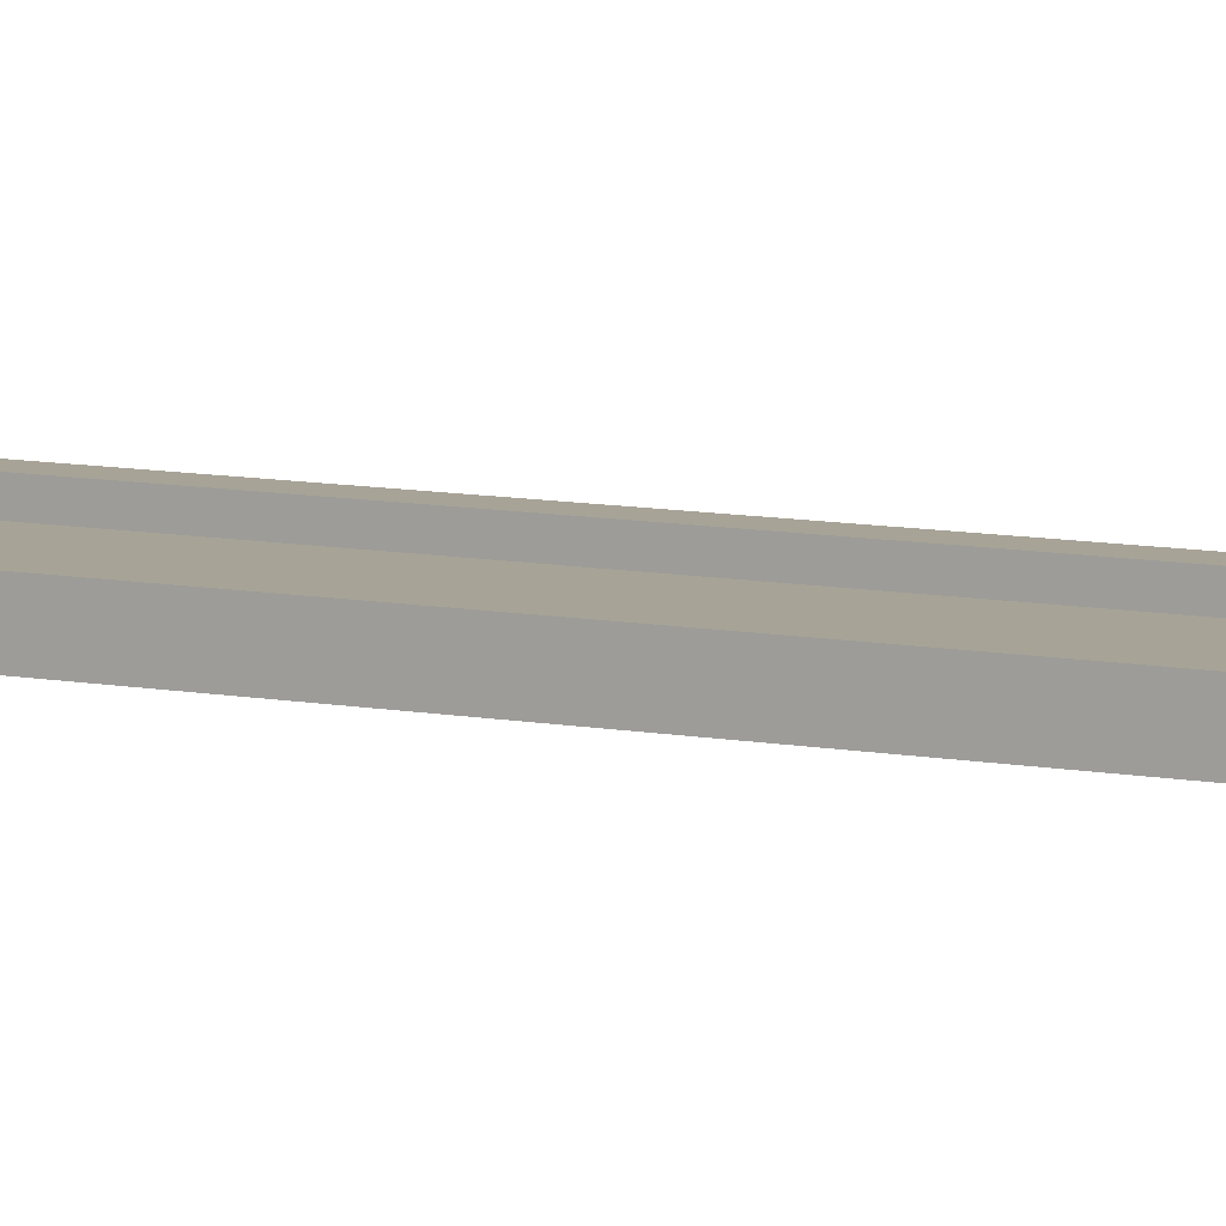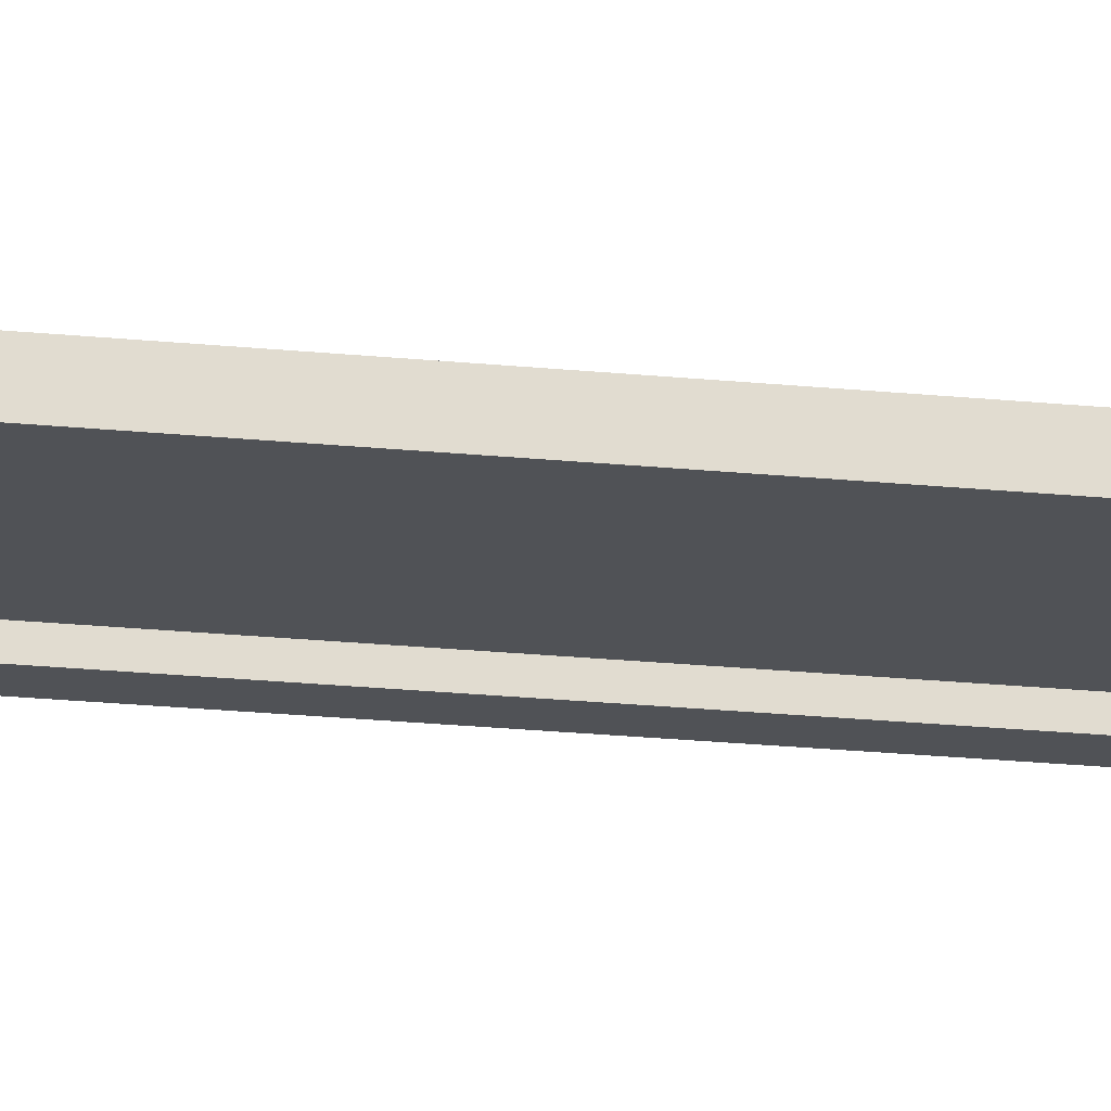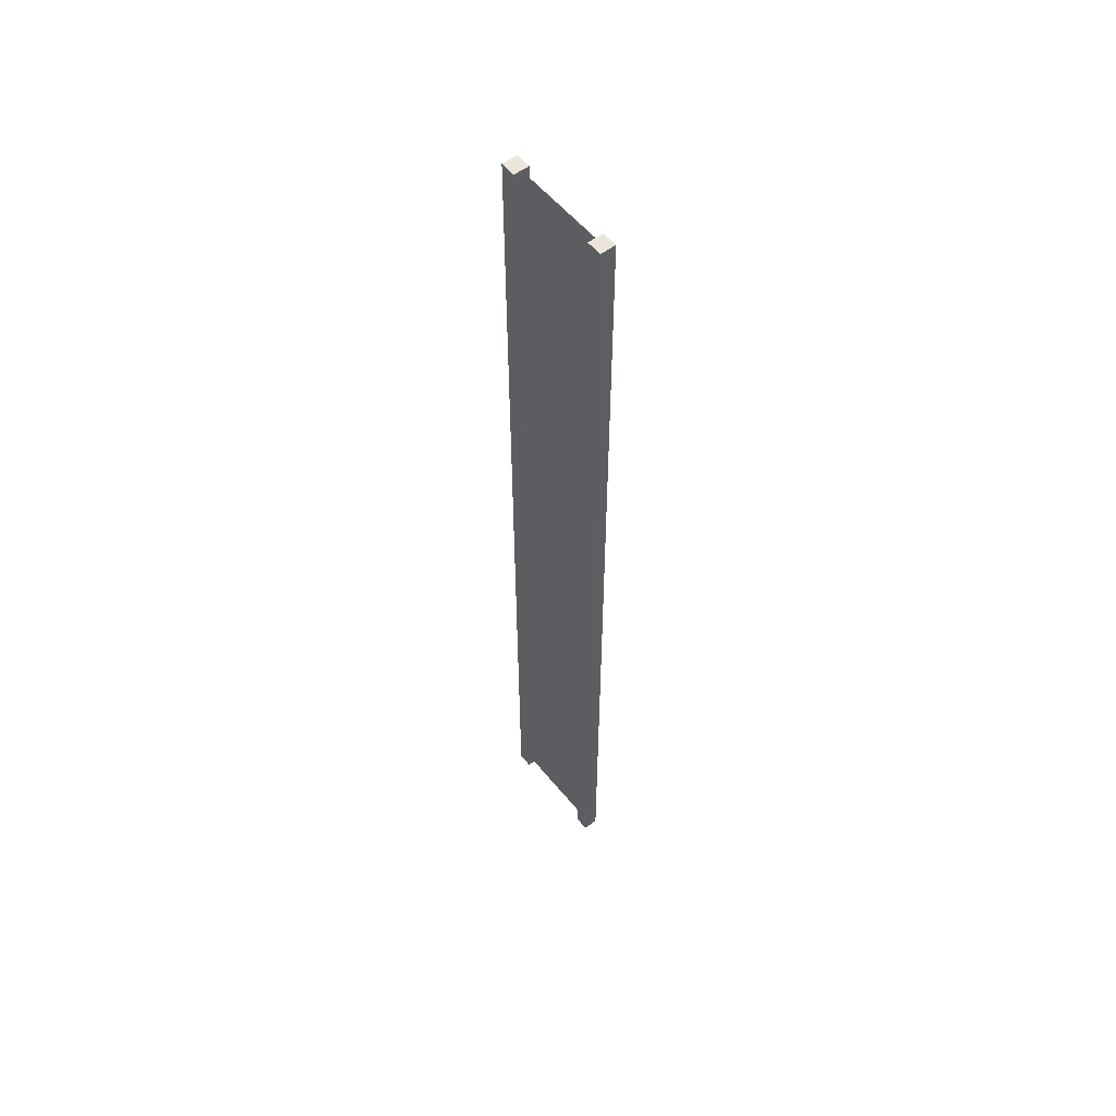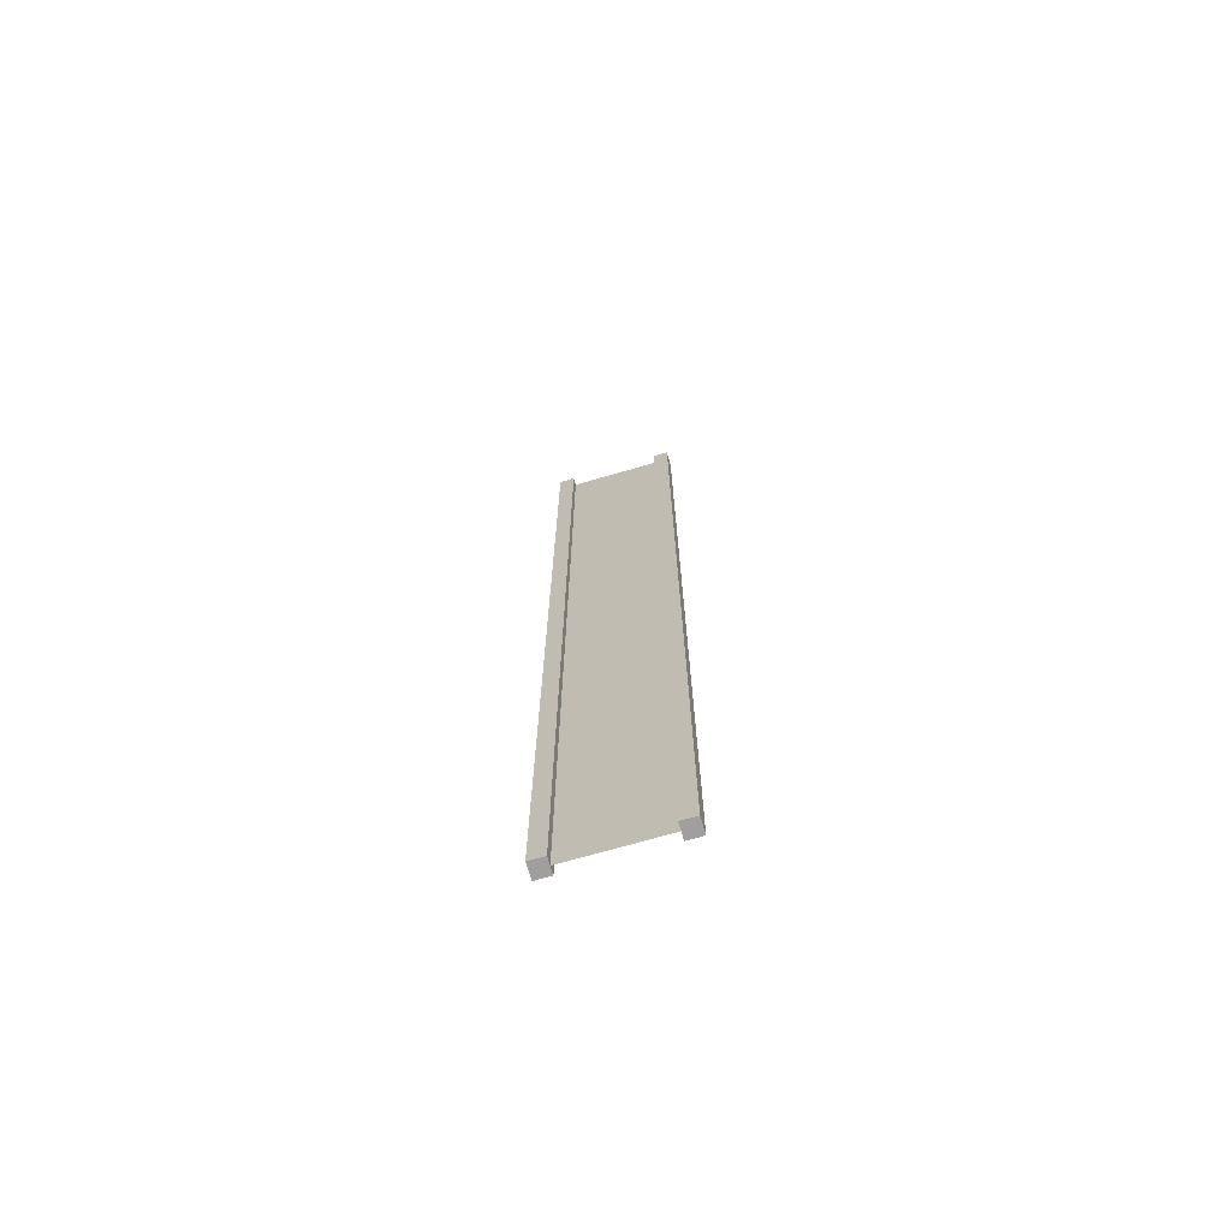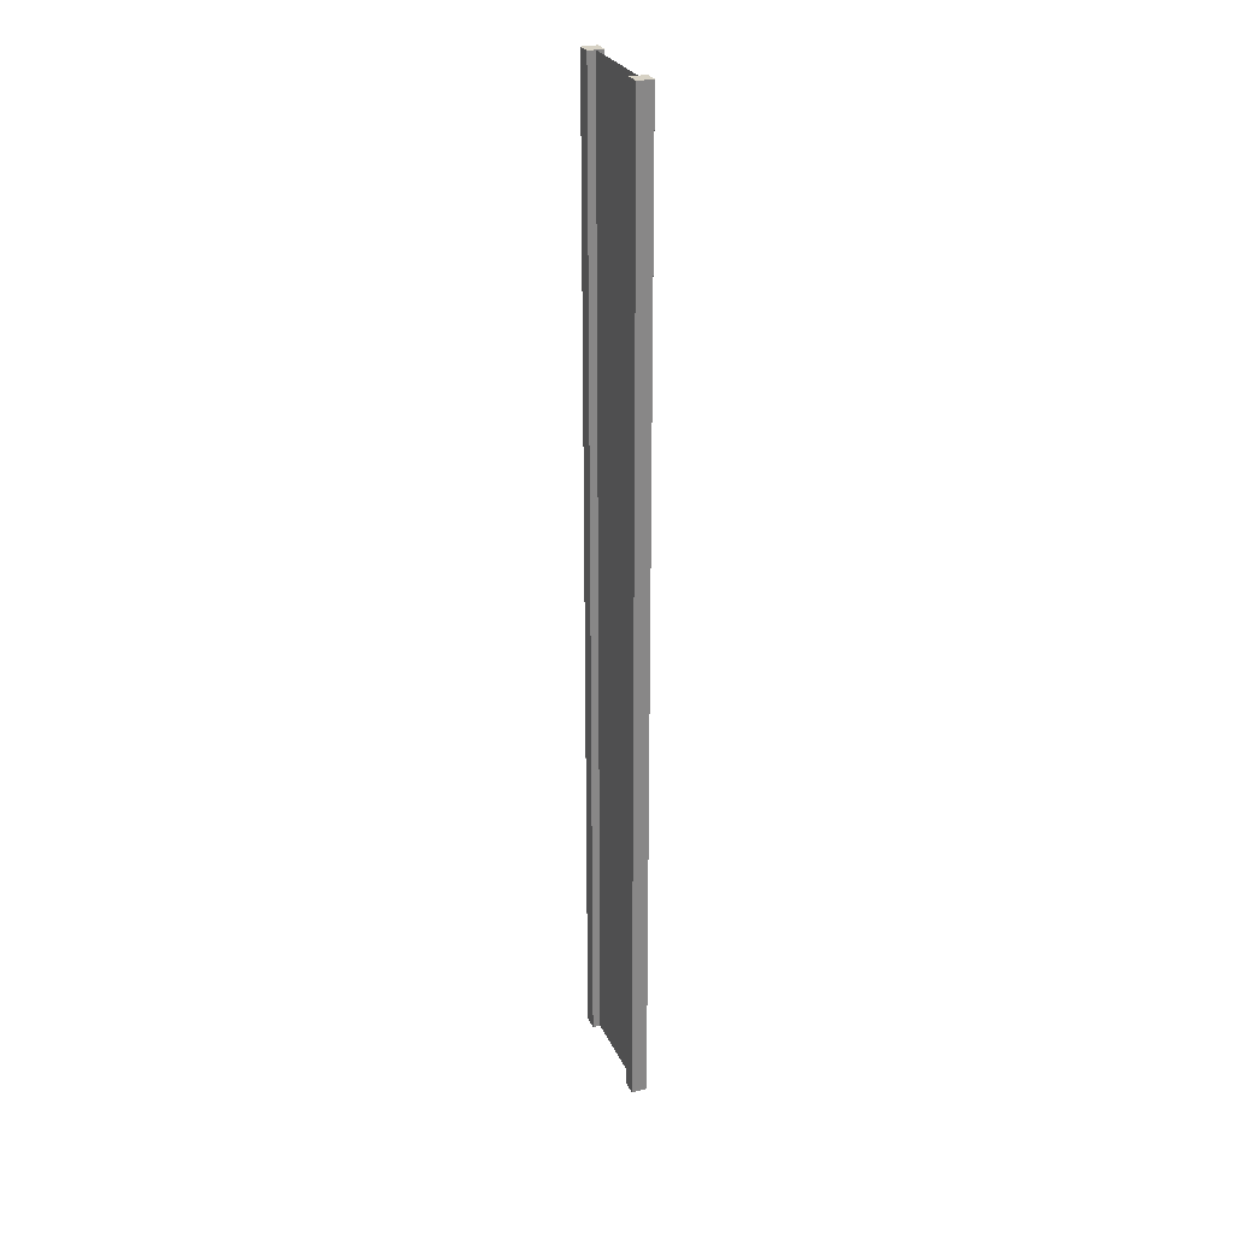
<metadata>
{"format":"obj","ext":"obj","renderer":"f3d","projection":"perspective","resolution":1024,"background":"white","views":[{"elev":6.7,"azim":-54.9,"up":"+Z"},{"elev":-20.7,"azim":79.3,"up":"+Z"},{"elev":56.0,"azim":51.4,"up":"+Y"},{"elev":-71.3,"azim":16.1,"up":"+Y"},{"elev":27.6,"azim":-111.1,"up":"+Y"}]}
</metadata>
<code>
v 0.75 -3 0.25
v 1 -3 0.25
v 0.75 13 0.25
v 1 13 0.25
v 1 -3 0.25
v 1 -3 -2.384e-07
v 1 13 0.25
v 1 13 -2.742e-06
v 1 -3 -2.384e-07
v 0.75 -3 -1.49e-07
v 1 13 -2.742e-06
v 0.75 13 -2.325e-06
v -1 -3 4.768e-07
v -1 -3 0.25
v -1 13 5.96e-07
v -1 13 0.25
v 0.75 13 0.25
v 1 13 0.25
v 0.75 13 -2.325e-06
v 1 13 -2.742e-06
v 0.75 -3 -1.49e-07
v 1 -3 -2.384e-07
v 0.75 -3 0.25
v 1 -3 0.25
v -0.75 -3 3.874e-07
v -0.75 -3 0.25
v -1 -3 4.768e-07
v -1 -3 0.25
v -0.75 13 1.788e-07
v -0.75 -3 3.874e-07
v -1 13 5.96e-07
v -1 -3 4.768e-07
v -0.75 -3 0.25
v -0.75 13 0.25
v -1 -3 0.25
v -1 13 0.25
v -0.75 13 0.25
v -0.75 13 1.788e-07
v -1 13 0.25
v -1 13 5.96e-07
v 0.75 -3 0.25
v 0.75 13 0.25
v 0.75 -3 -1.49e-07
v 0.75 13 -2.325e-06
v -0.75 13 0.25
v -0.75 -3 0.25
v -0.75 13 1.788e-07
v -0.75 -3 3.874e-07
v 0.75 -3 0.125
v 0.75 13 0.125
v -0.75 -3 0.125
v -0.75 13 0.125
g submesh0
f 1 2 3
f 2 4 3
f 5 6 7
f 6 8 7
f 9 10 11
f 10 12 11
f 13 14 15
f 14 16 15
f 17 18 19
f 18 20 19
f 21 22 23
f 22 24 23
f 25 26 27
f 26 28 27
f 29 30 31
f 30 32 31
f 33 34 35
f 34 36 35
f 37 38 39
f 38 40 39
f 41 42 43
f 42 44 43
f 45 46 47
f 46 48 47
g submesh1
f 49 50 51
f 50 52 51

</code>
